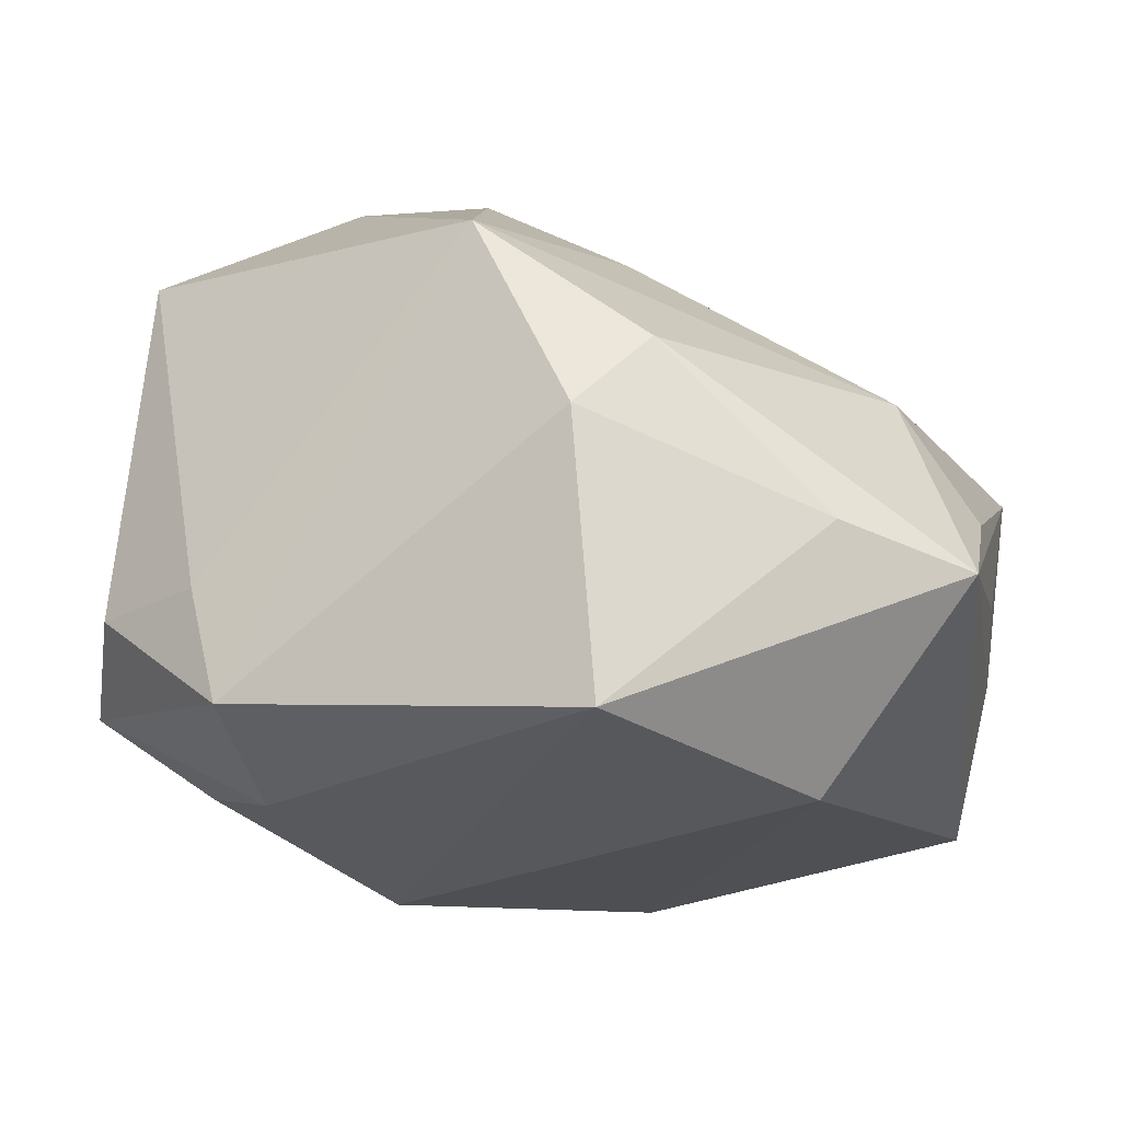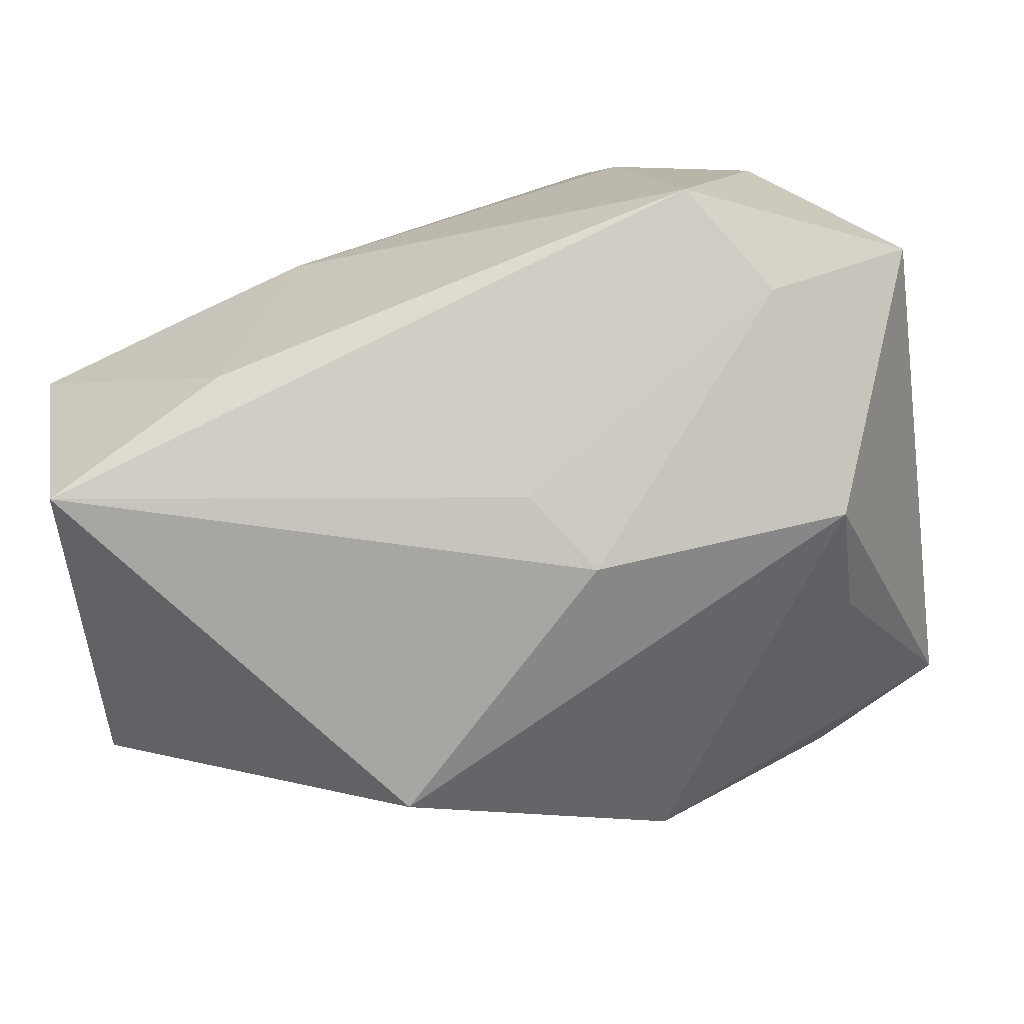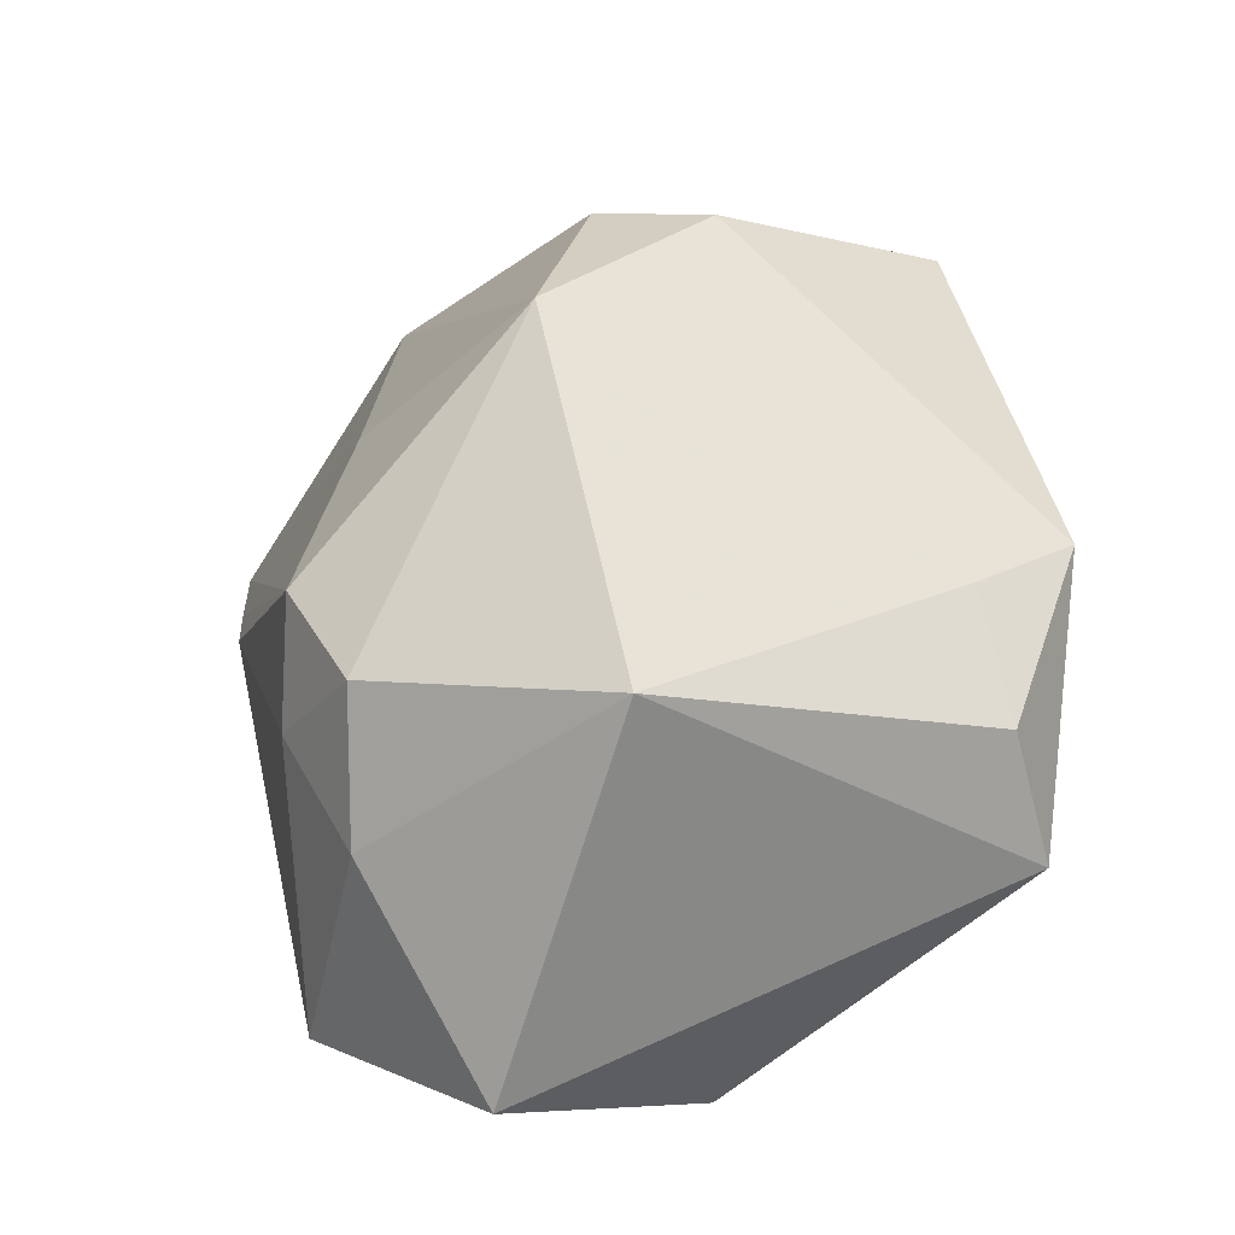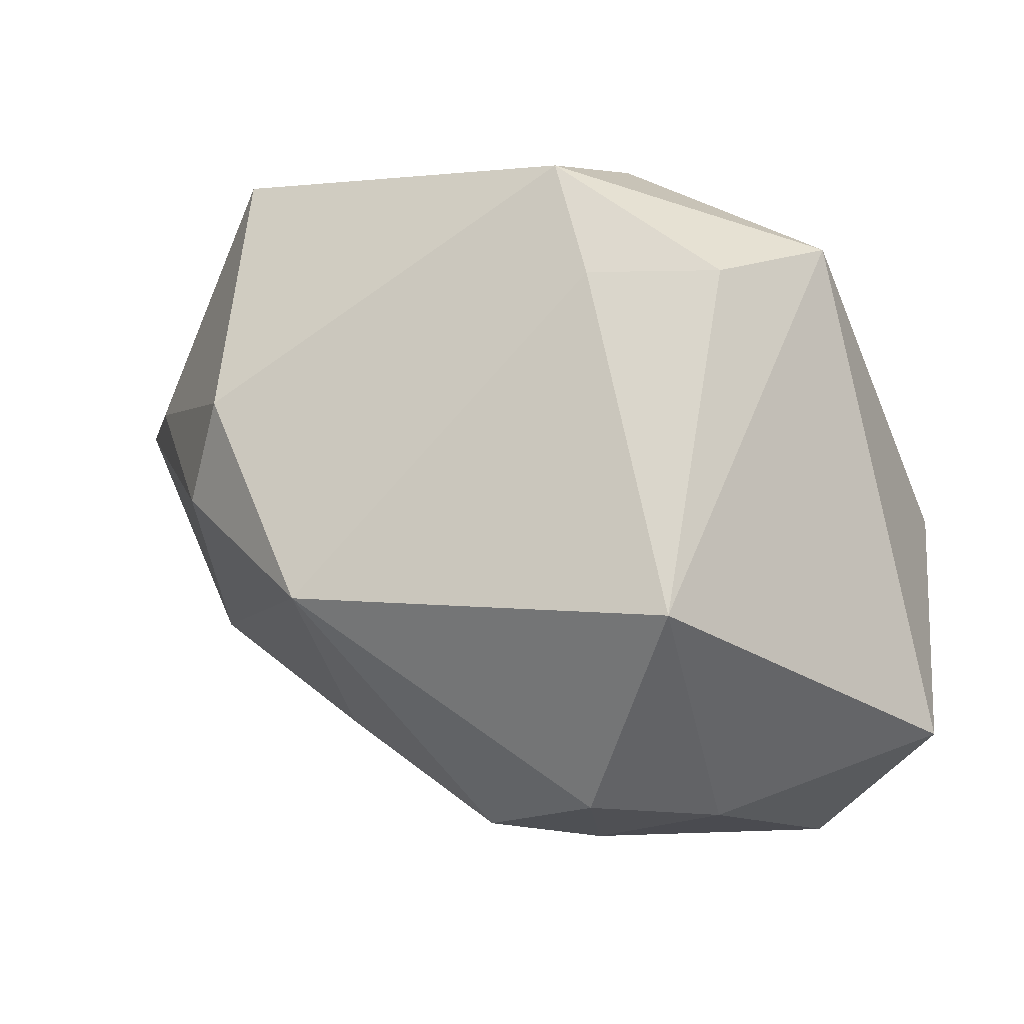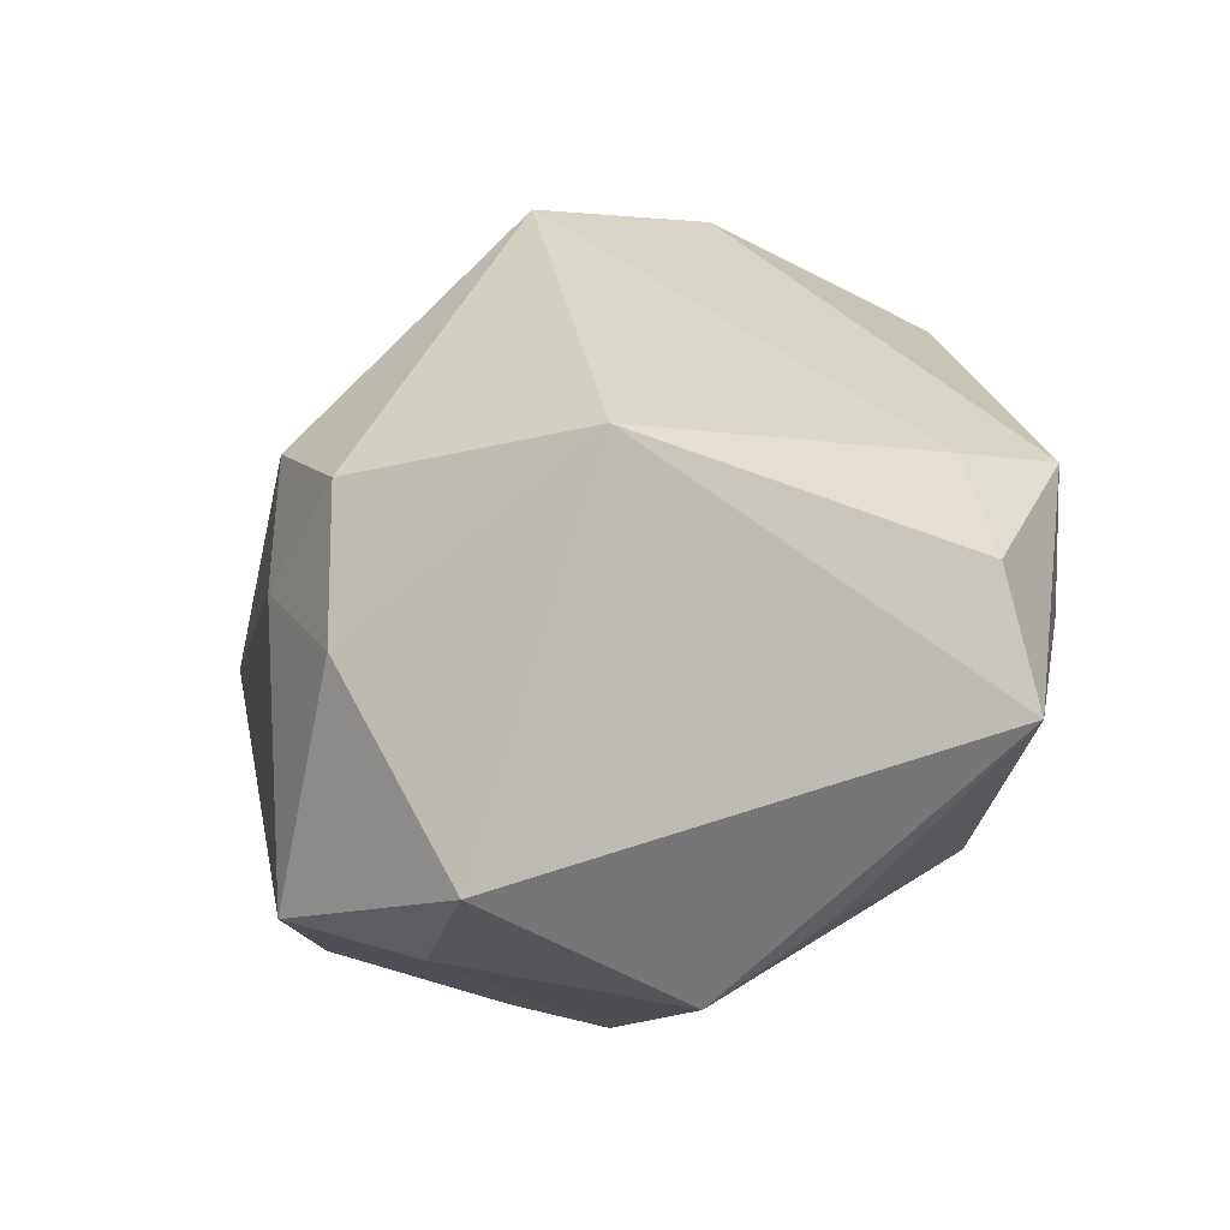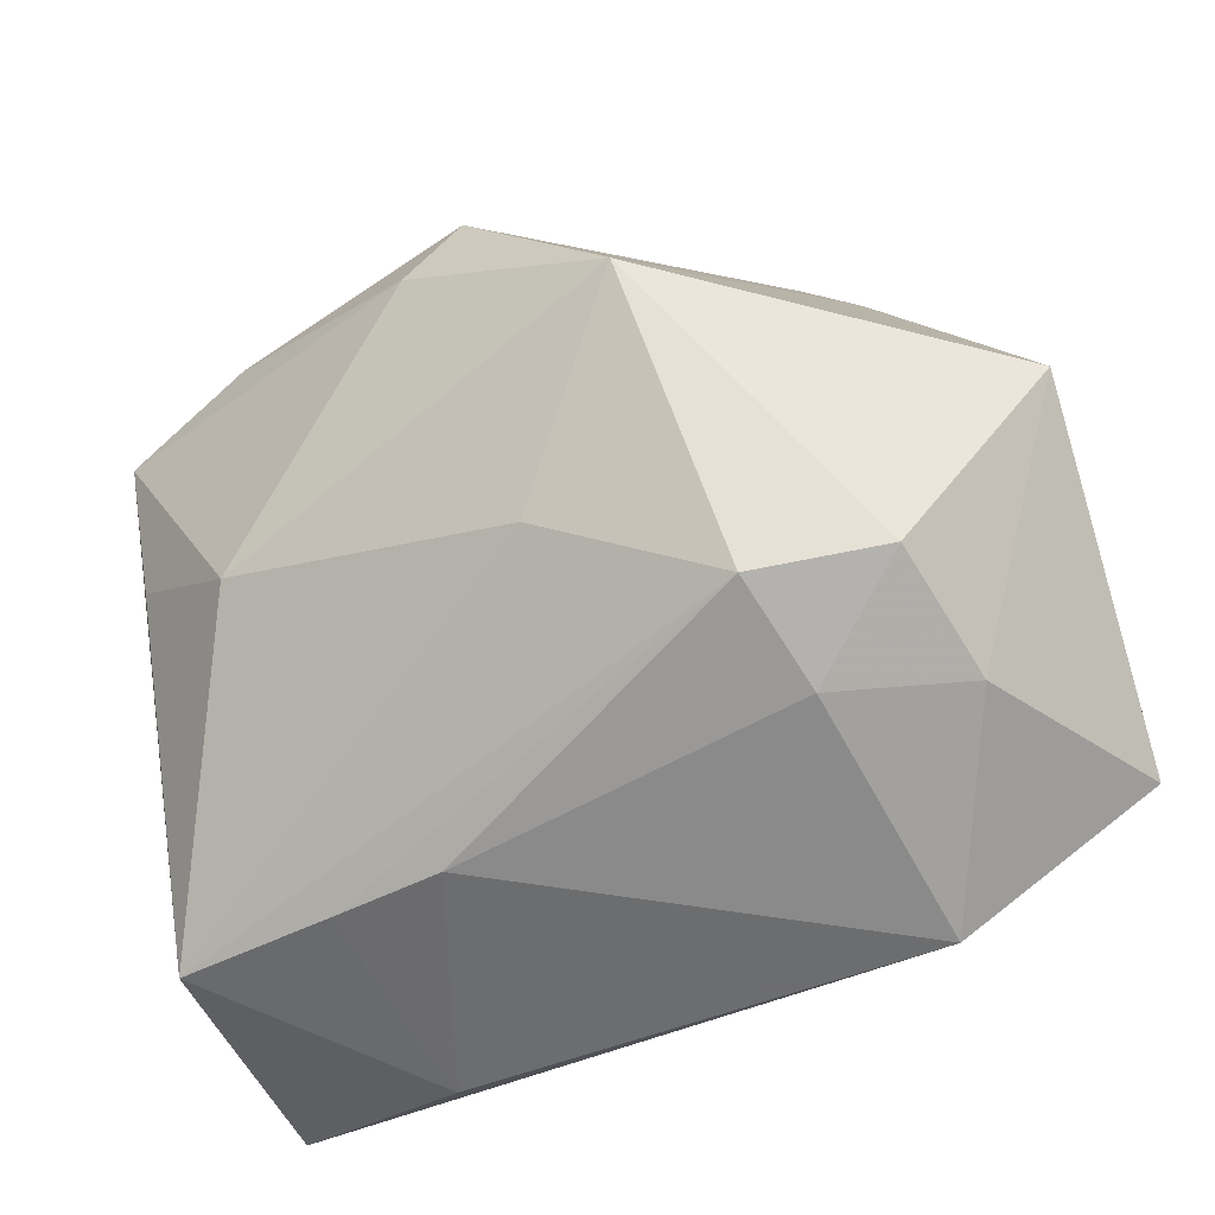
<metadata>
{"format":"obj","ext":"obj","renderer":"f3d","projection":"perspective","resolution":1024,"background":"white","views":[{"elev":52.6,"azim":12.7,"up":"+Y"},{"elev":-74.1,"azim":-168.1,"up":"+Y"},{"elev":26.3,"azim":-107.0,"up":"+Y"},{"elev":-3.5,"azim":-128.0,"up":"+Z"},{"elev":2.4,"azim":-105.0,"up":"+Y"},{"elev":-65.5,"azim":-163.6,"up":"+Z"}]}
</metadata>
<code>
v -0.003684 -0.03208 -0.009988
v -0.04424 0.01945 -0.01146
v 0.03086 0.02077 -0.01151
v 0.02797 0.03143 0.01218
v -0.02453 0.01682 0.03412
v -0.0203 0.003446 0.03574
v -0.009722 -0.01857 0.03136
v -0.03198 0.001779 -0.03111
v -0.0401 0.008808 0.02227
v -0.03328 -0.02778 -0.0007545
v -0.01839 0.005958 -0.03384
v 0.04461 -0.01962 0.01066
v -0.03271 -0.02095 0.01071
v -0.02419 -0.0204 -0.03398
v 0.0409 0.01734 -0.001266
v 0.0307 0.0111 0.02857
v -0.0444 -0.01641 -0.02308
v 0.008895 0.03895 0.001092
v 0.04358 0.003691 -0.002079
v -0.01051 0.03887 -0.009502
v 0.01652 -0.002572 -0.03166
v 0.01421 -0.03371 0.01808
v 0.04365 -0.009373 -0.02598
v 0.02762 -0.005351 -0.02941
v 0.003455 0.03959 0.01094
v -0.008664 -0.03371 -0.002012
v 0.04109 0.02528 0.01075
v 0.01121 0.03022 0.03574
v -0.03023 0.0175 0.02247
v 0.04065 -0.03371 -0.01959
v -0.03063 -0.02321 -0.02308
v -0.02802 -0.005881 0.03074
v -0.04138 -0.004044 0.02546
v 0.02337 -0.02756 -0.02658
v 0.002109 0.02266 -0.02217
v 0.04495 -0.01067 -0.00288
v -0.0282 0.0154 -0.03006
v -0.01496 0.01741 -0.03221
f 33 10 13
f 33 2 17
f 17 10 33
f 35 38 20
f 23 38 35
f 34 30 14
f 23 30 34
f 14 21 34
f 31 17 14
f 10 17 31
f 37 2 20
f 20 38 37
f 20 5 25
f 25 5 28
f 36 23 19
f 19 27 36
f 23 27 19
f 16 27 28
f 20 2 29
f 29 5 20
f 22 16 7
f 7 16 28
f 33 13 7
f 7 10 22
f 7 13 10
f 23 35 3
f 3 35 20
f 11 21 14
f 38 21 11
f 11 37 38
f 24 38 23
f 24 21 38
f 23 34 24
f 24 34 21
f 14 30 1
f 1 31 14
f 8 17 2
f 2 37 8
f 14 17 8
f 8 11 14
f 37 11 8
f 20 25 18
f 18 3 20
f 27 3 18
f 28 27 4
f 4 25 28
f 27 18 4
f 4 18 25
f 33 5 9
f 5 29 9
f 9 2 33
f 9 29 2
f 28 5 6
f 6 7 28
f 6 5 33
f 15 27 23
f 23 3 15
f 15 3 27
f 26 1 30
f 26 30 22
f 22 10 26
f 10 31 26
f 31 1 26
f 12 16 22
f 22 30 12
f 27 16 12
f 36 27 12
f 12 23 36
f 12 30 23
f 33 7 32
f 32 6 33
f 7 6 32

</code>
